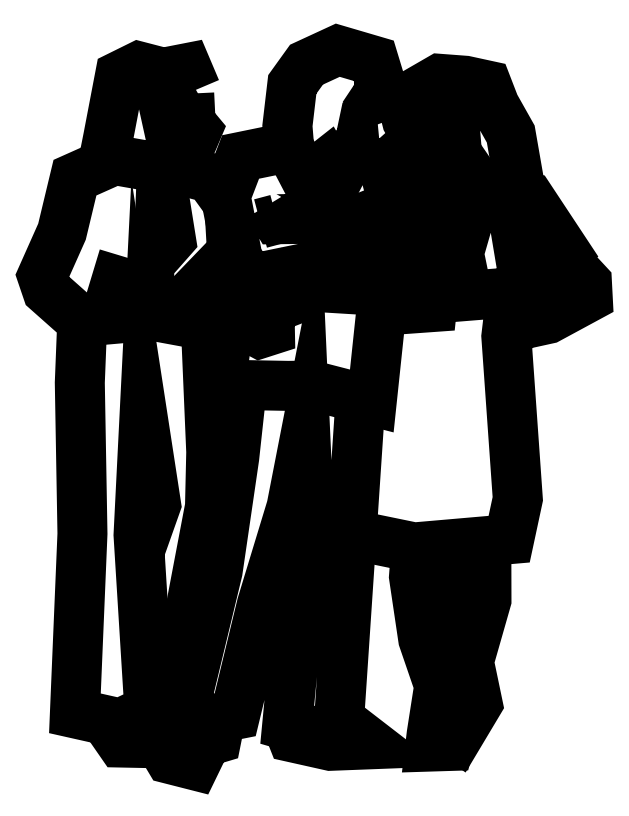
<metadata>
{"format":"dxf","ext":"dxf","renderer":"ezdxf+matplotlib","layout":"modelspace","background":"white","min_lineweight":24,"dpi":150}
</metadata>
<code>
0
SECTION
2
ENTITIES
0
POLYLINE
8
0
66
     1
10
0
20
0
30
0
0
VERTEX
8
0
10
1.067
20
1.66
30
0
0
VERTEX
8
0
10
1.047
20
1.628
30
0
0
VERTEX
8
0
10
1.059
20
1.574
30
0
0
VERTEX
8
0
10
1.084
20
1.575
30
0
0
SEQEND
8
0
0
POLYLINE
8
0
66
     1
10
0
20
0
30
0
0
VERTEX
8
0
10
0.4709
20
1.769
30
0
0
VERTEX
8
0
10
0.4747
20
1.693
30
0
0
VERTEX
8
0
10
0.4915
20
1.672
30
0
0
VERTEX
8
0
10
0.4657
20
1.612
30
0
0
VERTEX
8
0
10
0.4305
20
1.617
30
0
0
SEQEND
8
0
0
POLYLINE
8
0
66
     1
10
0
20
0
30
0
0
VERTEX
8
0
10
0.7356
20
1.3
30
0
0
VERTEX
8
0
10
0.6279
20
1.265
30
0
0
VERTEX
8
0
10
0.6061
20
1.212
30
0
0
VERTEX
8
0
10
0.6186
20
1.158
30
0
0
VERTEX
8
0
10
0.6581
20
1.137
30
0
0
VERTEX
8
0
10
0.6839
20
1.145
30
0
0
VERTEX
8
0
10
0.6827
20
1.201
30
0
0
VERTEX
8
0
10
0.7396
20
1.223
30
0
0
VERTEX
8
0
10
0.7473
20
1.263
30
0
0
VERTEX
8
0
10
0.9062
20
1.253
30
0
0
VERTEX
8
0
10
1.011
20
1.322
30
0
0
SEQEND
8
0
0
POLYLINE
8
0
66
     1
10
0
20
0
30
0
0
VERTEX
8
0
10
0.4152
20
0.2591
30
0
0
VERTEX
8
0
10
0.4118
20
0.172
30
0
0
VERTEX
8
0
10
0.3639
20
0.1745
30
0
0
SEQEND
8
0
0
POLYLINE
8
0
66
     1
10
0
20
0
30
0
0
VERTEX
8
0
10
0.2496
20
0.1161
30
0
0
VERTEX
8
0
10
0.2906
20
0.05702
30
0
0
VERTEX
8
0
10
0.3463
20
0.05591
30
0
0
VERTEX
8
0
10
0.3511
20
0.1364
30
0
0
SEQEND
8
0
0
POLYLINE
8
0
66
     1
10
0
20
0
30
0
0
VERTEX
8
0
10
0.731
20
0.1015
30
0
0
VERTEX
8
0
10
0.7431
20
0.07087
30
0
0
VERTEX
8
0
10
0.8439
20
0.04834
30
0
0
VERTEX
8
0
10
0.9517
20
0.05249
30
0
0
VERTEX
8
0
10
0.8666
20
0.1182
30
0
0
SEQEND
8
0
0
POLYLINE
8
0
66
     1
10
0
20
0
30
0
0
VERTEX
8
0
10
0.4689
20
0.1389
30
0
0
VERTEX
8
0
10
0.4014
20
0.04355
30
0
0
VERTEX
8
0
10
0.4191
20
0.01393
30
0
0
VERTEX
8
0
10
0.4853
20
-0.002918
30
0
0
VERTEX
8
0
10
0.5155
20
0.05923
30
0
0
VERTEX
8
0
10
0.5429
20
0.06742
30
0
0
VERTEX
8
0
10
0.554
20
0.1227
30
0
0
SEQEND
8
0
0
POLYLINE
8
0
66
     1
10
0
20
0
30
0
0
VERTEX
8
0
10
0.5149
20
1.157
30
0
0
VERTEX
8
0
10
0.5291
20
0.8236
30
0
0
VERTEX
8
0
10
0.5258
20
0.6796
30
0
0
VERTEX
8
0
10
0.4469
20
0.2644
30
0
0
VERTEX
8
0
10
0.3593
20
0.2498
30
0
0
SEQEND
8
0
0
POLYLINE
8
0
66
     1
10
0
20
0
30
0
0
VERTEX
8
0
10
0.372
20
1.184
30
0
0
VERTEX
8
0
10
0.5149
20
1.157
30
0
0
VERTEX
8
0
10
0.4852
20
1.249
30
0
0
VERTEX
8
0
10
0.5839
20
1.351
30
0
0
SEQEND
8
0
0
POLYLINE
8
0
66
     1
10
0
20
0
30
0
0
VERTEX
8
0
10
0.9779
20
1.197
30
0
0
VERTEX
8
0
10
1.112
20
1.206
30
0
0
VERTEX
8
0
10
1.13
20
1.382
30
0
0
VERTEX
8
0
10
1.112
20
1.488
30
0
0
VERTEX
8
0
10
1.069
20
1.506
30
0
0
SEQEND
8
0
0
POLYLINE
8
0
66
     1
10
0
20
0
30
0
0
VERTEX
8
0
10
1.095
20
1.559
30
0
0
VERTEX
8
0
10
1.084
20
1.575
30
0
0
VERTEX
8
0
10
1.069
20
1.506
30
0
0
VERTEX
8
0
10
1.005
20
1.496
30
0
0
SEQEND
8
0
0
POLYLINE
8
0
66
     1
10
0
20
0
30
0
0
VERTEX
8
0
10
1.07
20
0.5724
30
0
0
VERTEX
8
0
10
1.064
20
0.4947
30
0
0
VERTEX
8
0
10
1.089
20
0.3301
30
0
0
VERTEX
8
0
10
1.131
20
0.2069
30
0
0
VERTEX
8
0
10
1.111
20
0.07885
30
0
0
VERTEX
8
0
10
1.107
20
0.04637
30
0
0
VERTEX
8
0
10
1.155
20
0.04787
30
0
0
VERTEX
8
0
10
1.177
20
0.1335
30
0
0
VERTEX
8
0
10
1.197
20
0.1844
30
0
0
VERTEX
8
0
10
1.152
20
0.2847
30
0
0
VERTEX
8
0
10
1.166
20
0.44
30
0
0
VERTEX
8
0
10
1.148
20
0.5063
30
0
0
VERTEX
8
0
10
1.148
20
0.5791
30
0
0
SEQEND
8
0
0
POLYLINE
8
0
66
     1
10
0
20
0
30
0
0
VERTEX
8
0
10
1.255
20
0.5884
30
0
0
VERTEX
8
0
10
1.255
20
0.4333
30
0
0
VERTEX
8
0
10
1.209
20
0.2705
30
0
0
VERTEX
8
0
10
1.232
20
0.1595
30
0
0
VERTEX
8
0
10
1.18
20
0.072
30
0
0
VERTEX
8
0
10
1.164
20
0.08262
30
0
0
SEQEND
8
0
0
POLYLINE
8
0
66
     1
10
0
20
0
30
0
0
VERTEX
8
0
10
0.1887
20
1.168
30
0
0
VERTEX
8
0
10
0.372
20
1.184
30
0
0
VERTEX
8
0
10
0.368
20
1.249
30
0
0
VERTEX
8
0
10
0.2159
20
1.295
30
0
0
SEQEND
8
0
0
POLYLINE
8
0
66
     1
10
0
20
0
30
0
70
     1
0
VERTEX
8
0
10
0.3978
20
1.54
30
0
0
VERTEX
8
0
10
0.4227
20
1.385
30
0
0
VERTEX
8
0
10
0.3899
20
1.348
30
0
0
SEQEND
8
0
0
POLYLINE
8
0
66
     1
10
0
20
0
30
0
0
VERTEX
8
0
10
0.3821
20
1.575
30
0
0
VERTEX
8
0
10
0.3978
20
1.54
30
0
0
VERTEX
8
0
10
0.4171
20
1.576
30
0
0
VERTEX
8
0
10
0.525
20
1.547
30
0
0
VERTEX
8
0
10
0.5696
20
1.486
30
0
0
SEQEND
8
0
0
POLYLINE
8
0
66
     1
10
0
20
0
30
0
0
VERTEX
8
0
10
0.2738
20
1.594
30
0
0
VERTEX
8
0
10
0.3821
20
1.575
30
0
0
VERTEX
8
0
10
0.4305
20
1.617
30
0
0
VERTEX
8
0
10
0.4052
20
1.732
30
0
0
VERTEX
8
0
10
0.4888
20
1.779
30
0
0
SEQEND
8
0
0
POLYLINE
8
0
66
     1
10
0
20
0
30
0
0
VERTEX
8
0
10
0.4888
20
1.779
30
0
0
VERTEX
8
0
10
0.4646
20
1.836
30
0
0
VERTEX
8
0
10
0.4026
20
1.824
30
0
0
VERTEX
8
0
10
0.3381
20
1.841
30
0
0
VERTEX
8
0
10
0.2884
20
1.817
30
0
0
VERTEX
8
0
10
0.257
20
1.653
30
0
0
VERTEX
8
0
10
0.2495
20
1.615
30
0
0
VERTEX
8
0
10
0.2738
20
1.594
30
0
0
VERTEX
8
0
10
0.1695
20
1.548
30
0
0
VERTEX
8
0
10
0.1353
20
1.405
30
0
0
VERTEX
8
0
10
0.0832
20
1.288
30
0
0
VERTEX
8
0
10
0.09645
20
1.249
30
0
0
VERTEX
8
0
10
0.1887
20
1.168
30
0
0
VERTEX
8
0
10
0.1823
20
1.007
30
0
0
VERTEX
8
0
10
0.1893
20
0.608
30
0
0
VERTEX
8
0
10
0.1694
20
0.1341
30
0
0
VERTEX
8
0
10
0.2891
20
0.1072
30
0
0
VERTEX
8
0
10
0.3659
20
0.1434
30
0
0
VERTEX
8
0
10
0.3373
20
0.6045
30
0
0
VERTEX
8
0
10
0.3517
20
0.8923
30
0
0
VERTEX
8
0
10
0.3836
20
0.685
30
0
0
VERTEX
8
0
10
0.3399
20
0.5618
30
0
0
SEQEND
8
0
0
POLYLINE
8
0
66
     1
10
0
20
0
30
0
0
VERTEX
8
0
10
0.6106
20
1
30
0
0
VERTEX
8
0
10
0.5898
20
0.8093
30
0
0
VERTEX
8
0
10
0.546
20
0.5095
30
0
0
VERTEX
8
0
10
0.4606
20
0.1561
30
0
0
VERTEX
8
0
10
0.4836
20
0.1087
30
0
0
VERTEX
8
0
10
0.5923
20
0.1303
30
0
0
VERTEX
8
0
10
0.6627
20
0.4208
30
0
0
VERTEX
8
0
10
0.741
20
0.6783
30
0
0
VERTEX
8
0
10
0.7774
20
0.8652
30
0
0
VERTEX
8
0
10
0.7854
20
0.6879
30
0
0
VERTEX
8
0
10
0.7294
20
0.102
30
0
0
VERTEX
8
0
10
0.8088
20
0.07883
30
0
0
VERTEX
8
0
10
0.8666
20
0.1182
30
0
0
VERTEX
8
0
10
0.9234
20
0.9659
30
0
0
SEQEND
8
0
0
POLYLINE
8
0
66
     1
10
0
20
0
30
0
0
VERTEX
8
0
10
0.7823
20
1.544
30
0
0
VERTEX
8
0
10
0.8327
20
1.584
30
0
0
VERTEX
8
0
10
0.8591
20
1.537
30
0
0
SEQEND
8
0
0
POLYLINE
8
0
66
     1
10
0
20
0
30
0
0
VERTEX
8
0
10
0.7347
20
1.629
30
0
0
VERTEX
8
0
10
0.821
20
1.463
30
0
0
VERTEX
8
0
10
0.8972
20
1.611
30
0
0
SEQEND
8
0
0
POLYLINE
8
0
66
     1
10
0
20
0
30
0
0
VERTEX
8
0
10
0.8926
20
1.427
30
0
0
VERTEX
8
0
10
0.9471
20
1.449
30
0
0
VERTEX
8
0
10
1.002
20
1.438
30
0
0
VERTEX
8
0
10
1.014
20
1.369
30
0
0
VERTEX
8
0
10
0.9025
20
1.352
30
0
0
SEQEND
8
0
0
POLYLINE
8
0
66
     1
10
0
20
0
30
0
0
VERTEX
8
0
10
0.9687
20
1.688
30
0
0
VERTEX
8
0
10
0.9302
20
1.685
30
0
0
VERTEX
8
0
10
0.9221
20
1.646
30
0
0
VERTEX
8
0
10
0.8972
20
1.611
30
0
0
VERTEX
8
0
10
0.9839
20
1.576
30
0
0
VERTEX
8
0
10
1.005
20
1.496
30
0
0
VERTEX
8
0
10
1.021
20
1.361
30
0
0
VERTEX
8
0
10
0.9786
20
1.203
30
0
0
VERTEX
8
0
10
0.9528
20
0.9584
30
0
0
VERTEX
8
0
10
0.7954
20
0.999
30
0
0
VERTEX
8
0
10
0.7323
20
0.9982
30
0
0
VERTEX
8
0
10
0.5533
20
1.002
30
0
0
VERTEX
8
0
10
0.5892
20
1.257
30
0
0
VERTEX
8
0
10
0.579
20
1.437
30
0
0
SEQEND
8
0
0
POLYLINE
8
0
66
     1
10
0
20
0
30
0
0
VERTEX
8
0
10
0.702
20
1.438
30
0
0
VERTEX
8
0
10
0.6592
20
1.427
30
0
0
SEQEND
8
0
0
POLYLINE
8
0
66
     1
10
0
20
0
30
0
0
VERTEX
8
0
10
0.9687
20
1.688
30
0
0
VERTEX
8
0
10
0.9498
20
1.739
30
0
0
VERTEX
8
0
10
0.9669
20
1.765
30
0
0
VERTEX
8
0
10
0.9759
20
1.797
30
0
0
VERTEX
8
0
10
0.958
20
1.856
30
0
0
VERTEX
8
0
10
0.863
20
1.884
30
0
0
VERTEX
8
0
10
0.7806
20
1.846
30
0
0
VERTEX
8
0
10
0.743
20
1.794
30
0
0
VERTEX
8
0
10
0.7302
20
1.685
30
0
0
VERTEX
8
0
10
0.7347
20
1.629
30
0
0
VERTEX
8
0
10
0.6066
20
1.602
30
0
0
VERTEX
8
0
10
0.567
20
1.499
30
0
0
VERTEX
8
0
10
0.6006
20
1.326
30
0
0
VERTEX
8
0
10
0.6423
20
1.282
30
0
0
VERTEX
8
0
10
0.9047
20
1.335
30
0
0
VERTEX
8
0
10
0.8909
20
1.44
30
0
0
VERTEX
8
0
10
0.702
20
1.438
30
0
0
VERTEX
8
0
10
0.6791
20
1.476
30
0
0
SEQEND
8
0
0
POLYLINE
8
0
66
     1
10
0
20
0
30
0
70
     1
0
VERTEX
8
0
10
1.067
20
1.66
30
0
0
VERTEX
8
0
10
1.046
20
1.698
30
0
0
VERTEX
8
0
10
1.035
20
1.741
30
0
0
VERTEX
8
0
10
1.065
20
1.77
30
0
0
VERTEX
8
0
10
1.132
20
1.808
30
0
0
VERTEX
8
0
10
1.199
20
1.803
30
0
0
VERTEX
8
0
10
1.257
20
1.791
30
0
0
VERTEX
8
0
10
1.277
20
1.738
30
0
0
VERTEX
8
0
10
1.32
20
1.663
30
0
0
VERTEX
8
0
10
1.337
20
1.56
30
0
0
VERTEX
8
0
10
1.314
20
1.524
30
0
0
VERTEX
8
0
10
1.225
20
1.508
30
0
0
VERTEX
8
0
10
1.209
20
1.545
30
0
0
VERTEX
8
0
10
1.095
20
1.559
30
0
0
VERTEX
8
0
10
1.176
20
1.636
30
0
0
VERTEX
8
0
10
1.17
20
1.707
30
0
0
VERTEX
8
0
10
1.137
20
1.743
30
0
0
VERTEX
8
0
10
1.083
20
1.702
30
0
0
SEQEND
8
0
0
POLYLINE
8
0
66
     1
10
0
20
0
30
0
0
VERTEX
8
0
10
1.457
20
1.339
30
0
0
VERTEX
8
0
10
1.521
20
1.27
30
0
0
VERTEX
8
0
10
1.523
20
1.232
30
0
0
VERTEX
8
0
10
1.418
20
1.175
30
0
0
VERTEX
8
0
10
1.361
20
1.163
30
0
0
VERTEX
8
0
10
1.309
20
1.143
30
0
0
SEQEND
8
0
0
POLYLINE
8
0
66
     1
10
0
20
0
30
0
0
VERTEX
8
0
10
0.8993
20
0.6059
30
0
0
VERTEX
8
0
10
1.065
20
0.5719
30
0
0
VERTEX
8
0
10
1.315
20
0.5936
30
0
0
VERTEX
8
0
10
1.338
20
0.7001
30
0
0
VERTEX
8
0
10
1.308
20
1.129
30
0
0
VERTEX
8
0
10
1.322
20
1.245
30
0
0
VERTEX
8
0
10
1.206
20
1.236
30
0
0
VERTEX
8
0
10
1.183
20
1.348
30
0
0
VERTEX
8
0
10
1.224
20
1.493
30
0
0
VERTEX
8
0
10
1.3
20
1.512
30
0
0
VERTEX
8
0
10
1.369
20
1.495
30
0
0
VERTEX
8
0
10
1.463
20
1.352
30
0
0
VERTEX
8
0
10
1.395
20
1.294
30
0
0
VERTEX
8
0
10
1.338
20
1.377
30
0
0
VERTEX
8
0
10
1.358
20
1.255
30
0
0
VERTEX
8
0
10
1.322
20
1.245
30
0
0
SEQEND
8
0
0
ENDSEC
0
EOF

</code>
